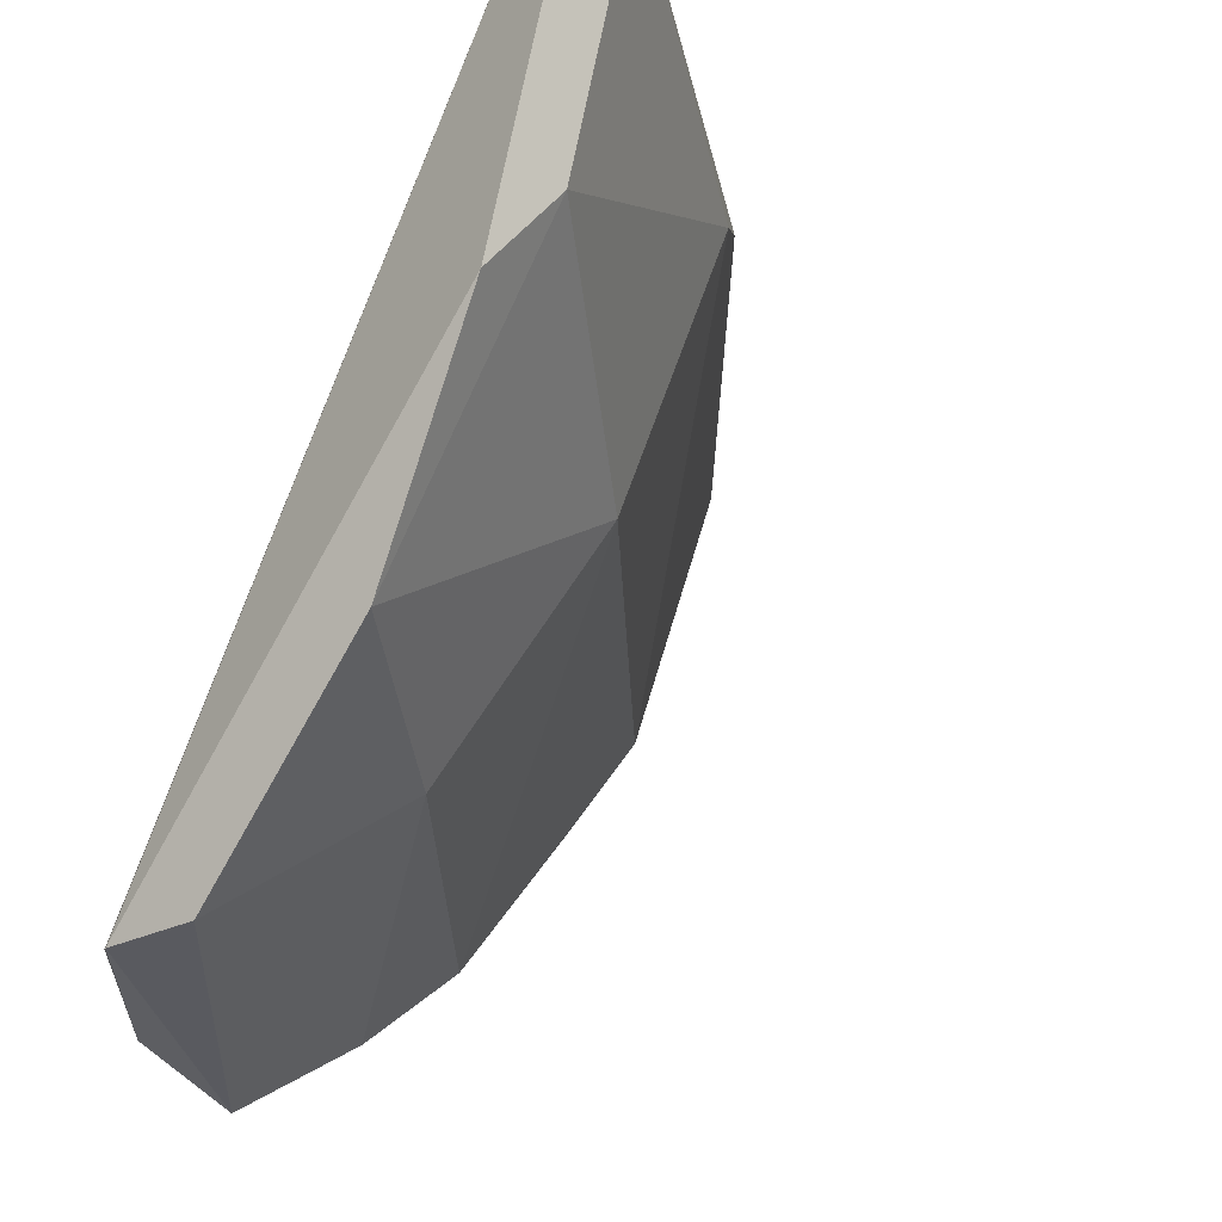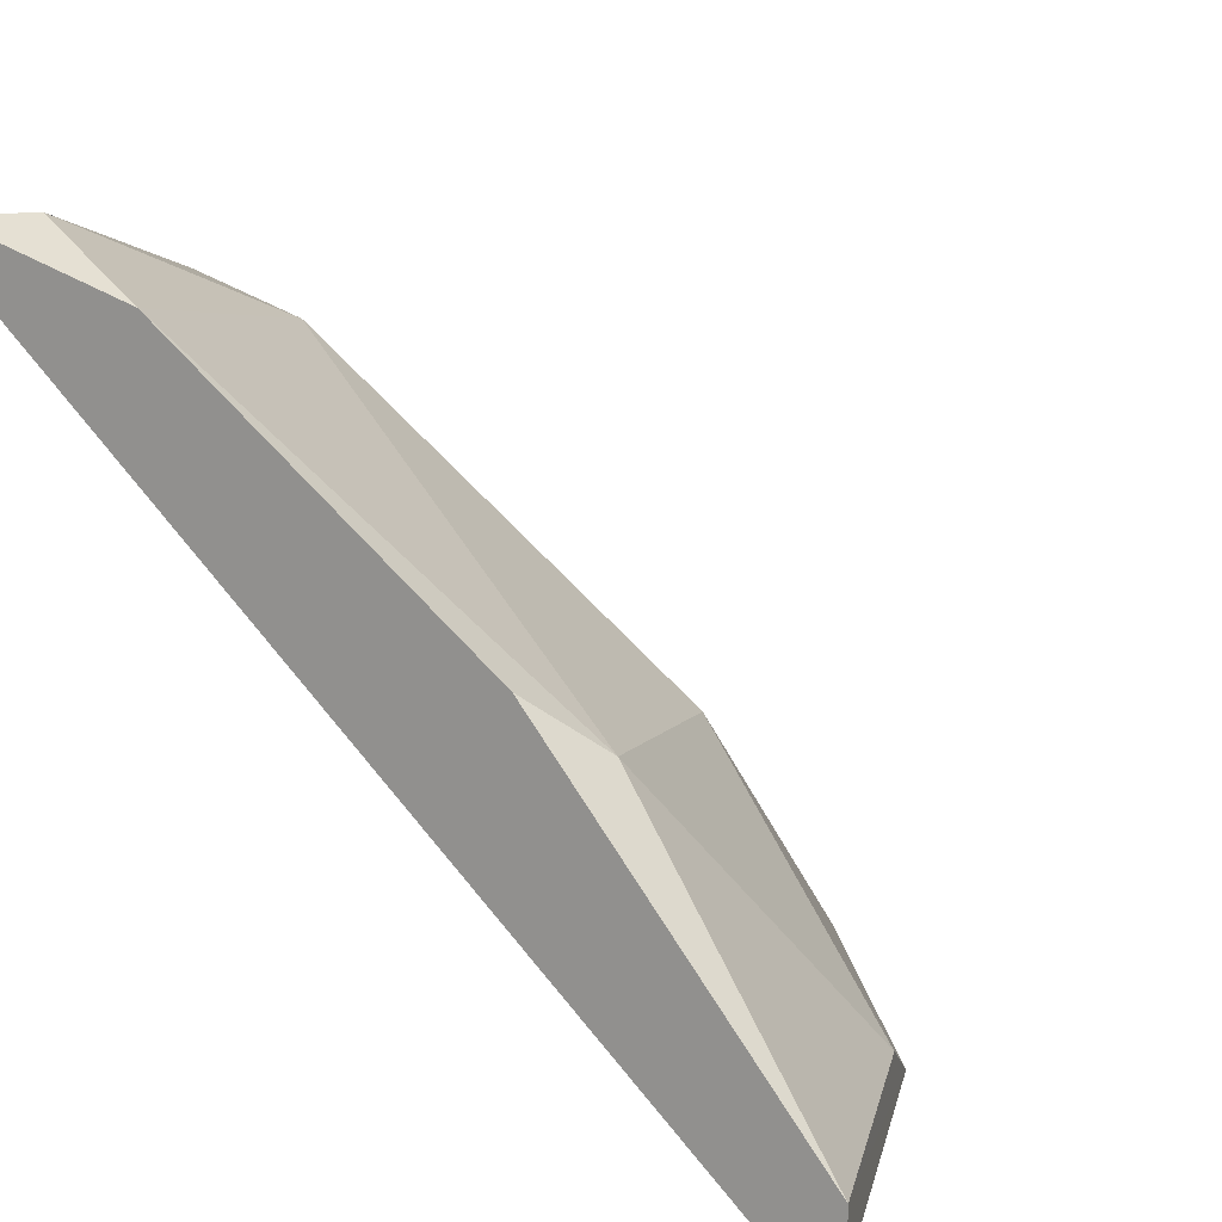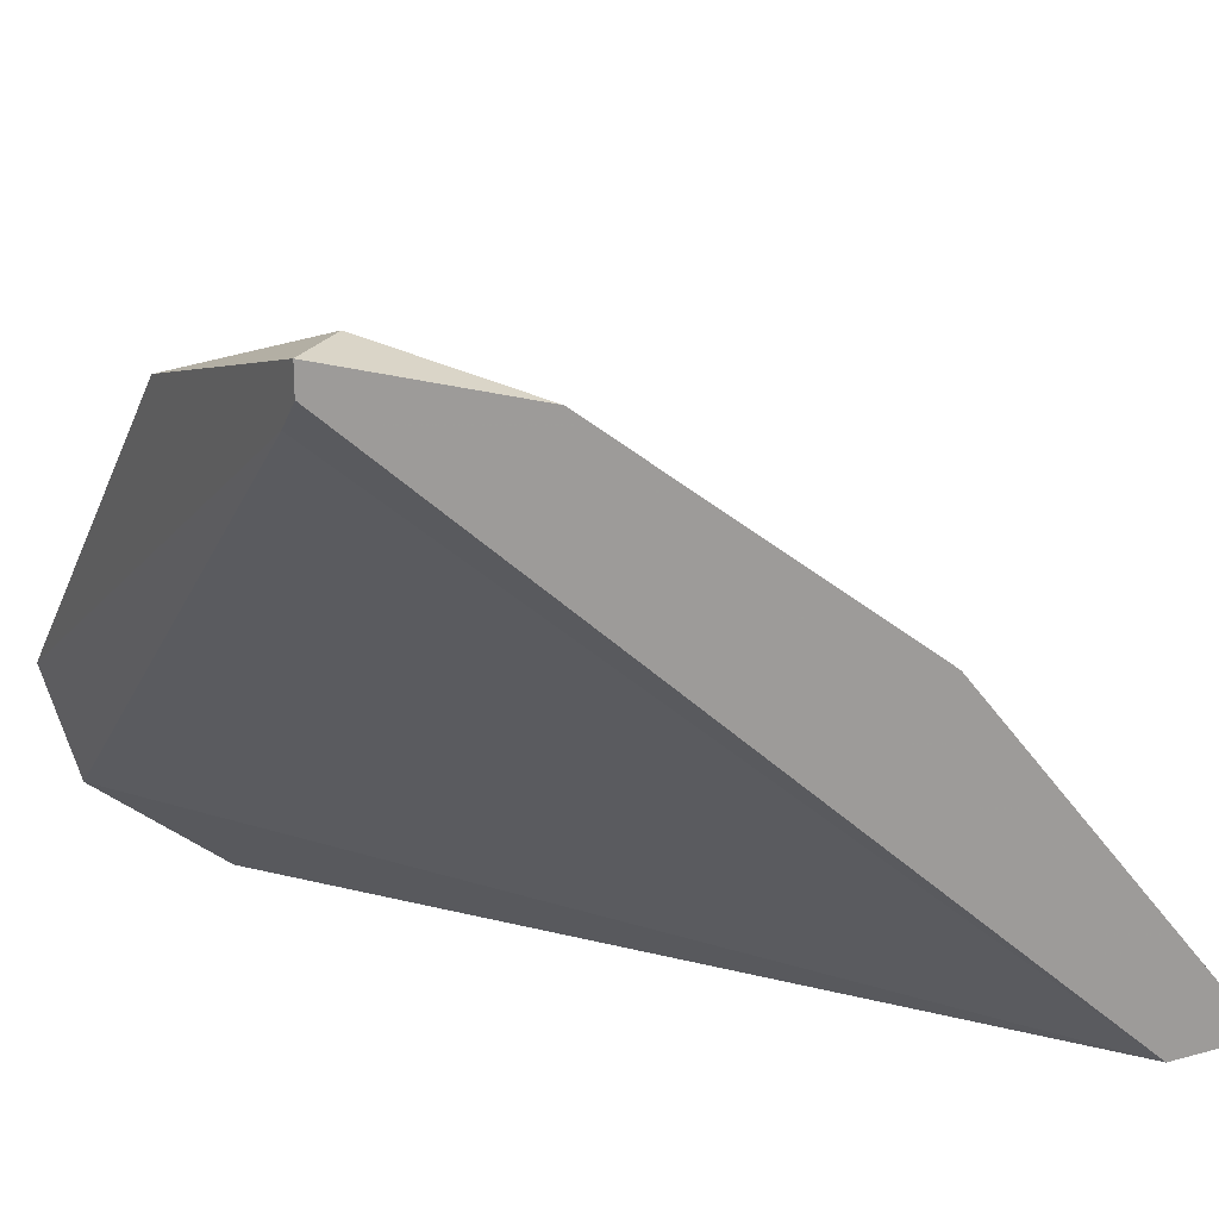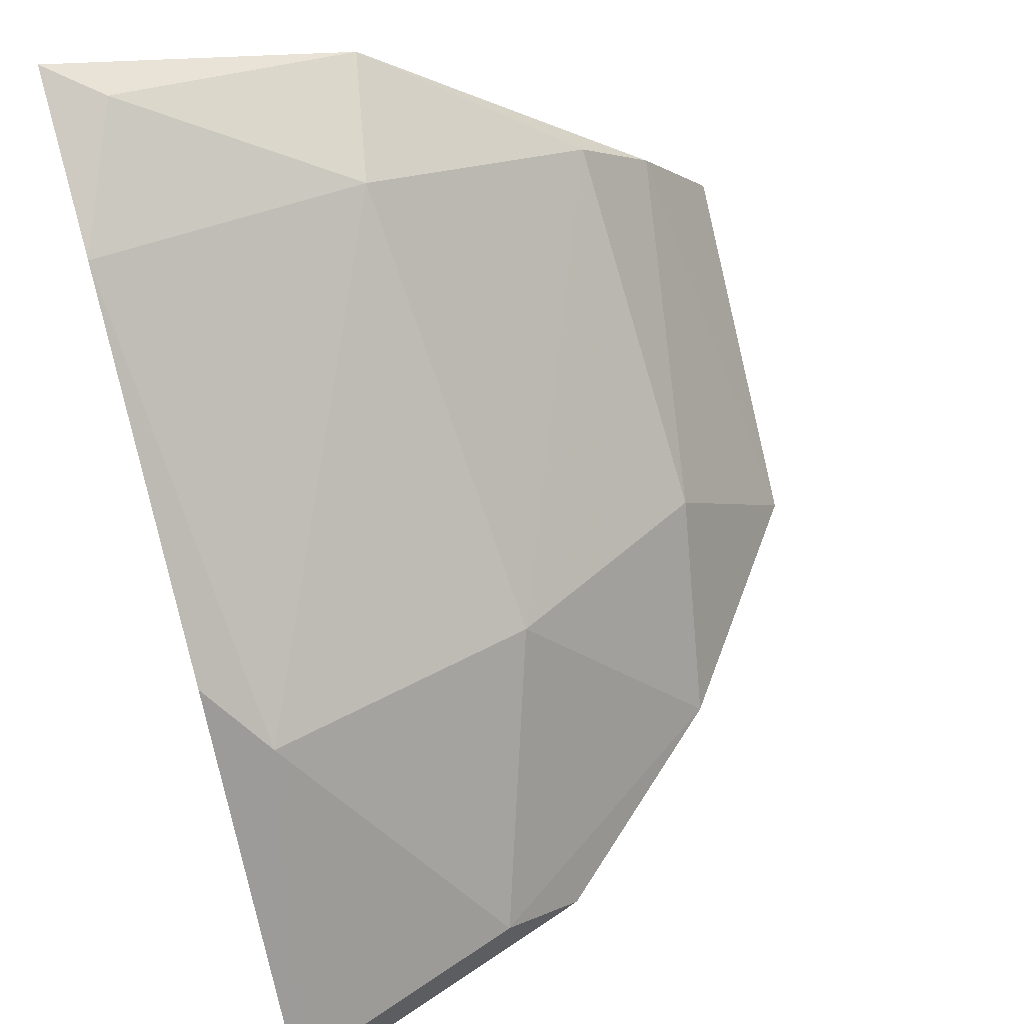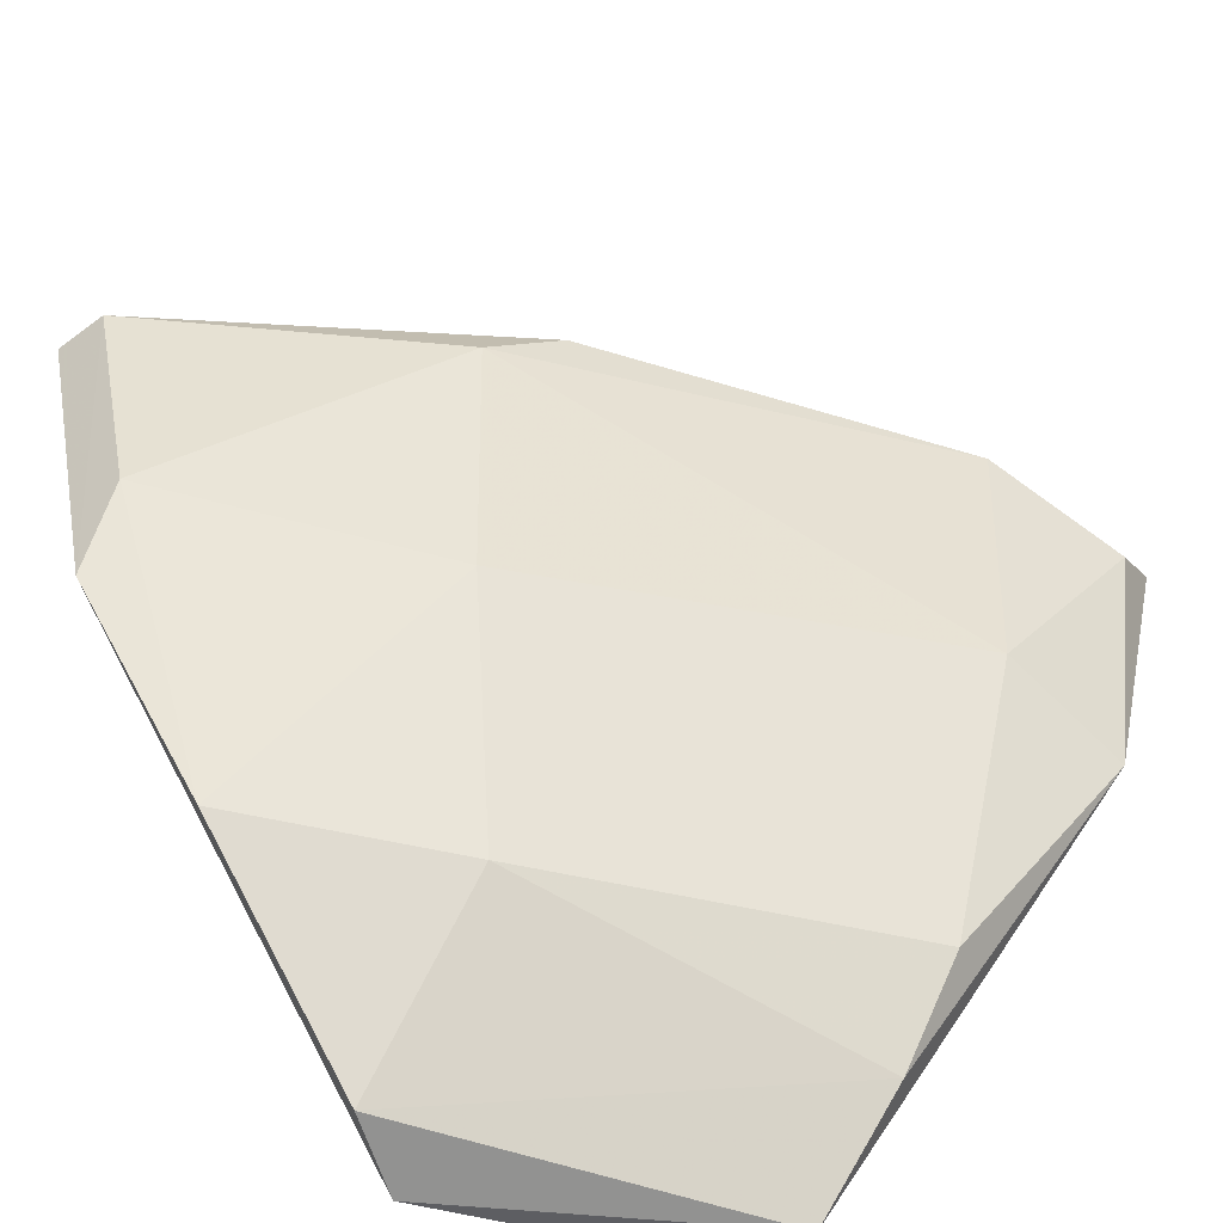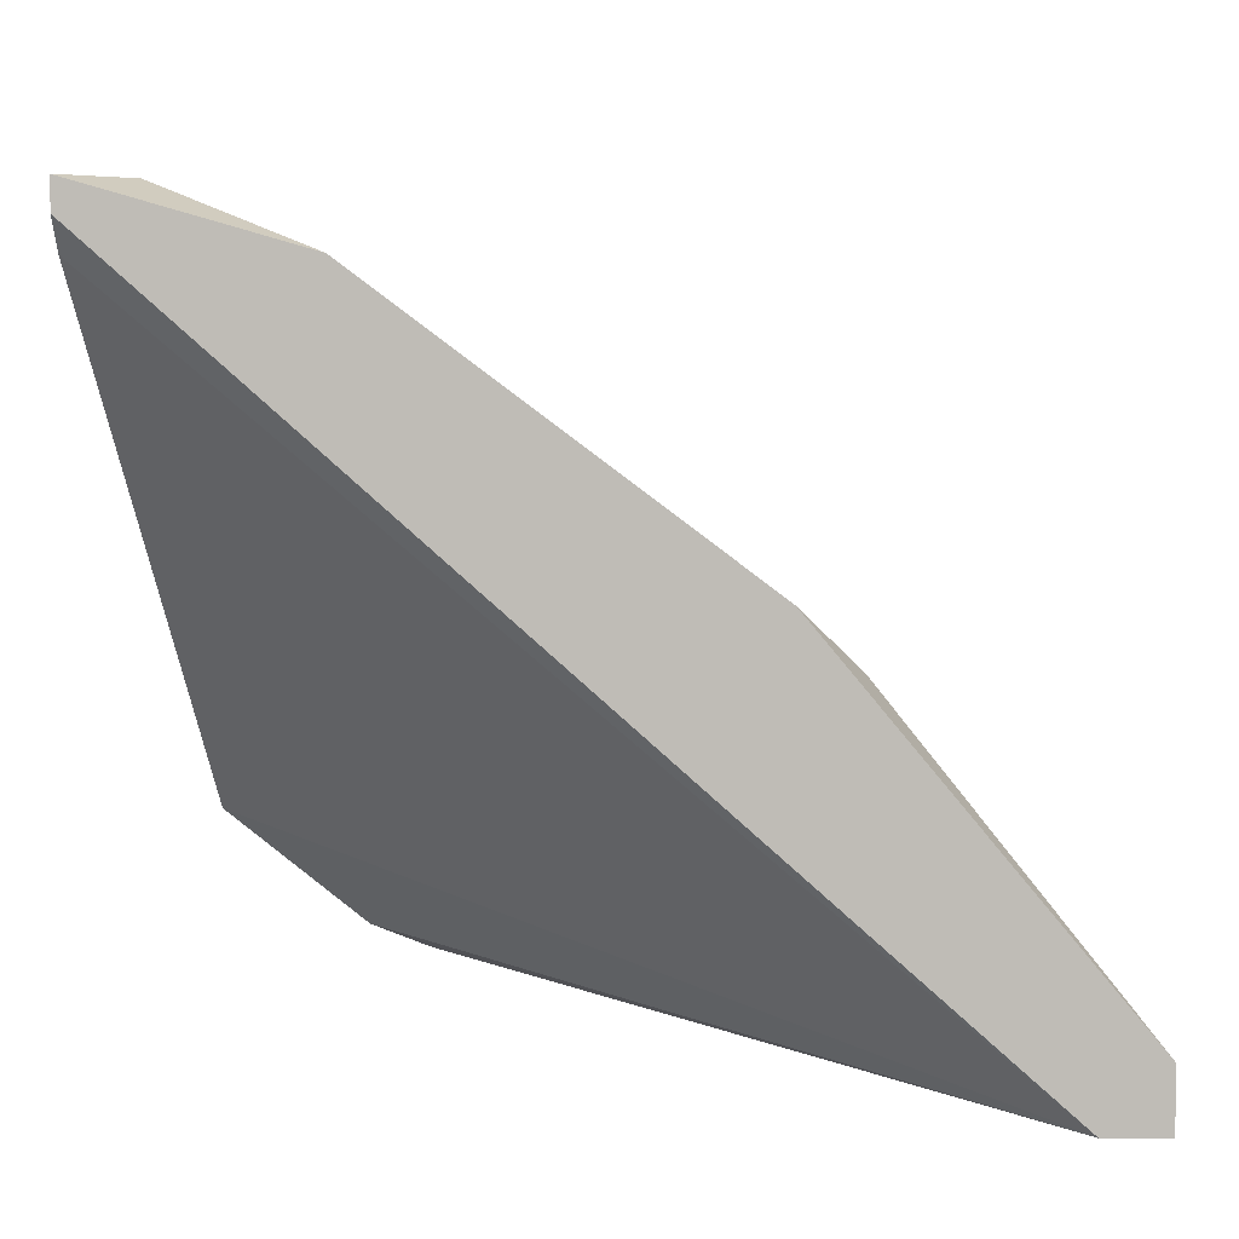
<metadata>
{"format":"obj","ext":"obj","renderer":"f3d","projection":"perspective","resolution":1024,"background":"white","views":[{"elev":-31.9,"azim":-128.1,"up":"+Y"},{"elev":15.8,"azim":-149.1,"up":"+Z"},{"elev":19.6,"azim":153.4,"up":"+Z"},{"elev":60.2,"azim":-106.5,"up":"+Z"},{"elev":-66.3,"azim":-53.4,"up":"+Y"},{"elev":5.2,"azim":179.8,"up":"+Z"}]}
</metadata>
<code>
v -0.4903 -0.3648 0.4055
v -0.2841 -0.1587 0.6659
v -0.2841 -0.1587 0.655
v -0.5988 -0.1587 0.3946
v -0.295 -0.419 0.4489
v -0.3384 -0.2672 0.6225
v -0.5119 -0.1804 0.5248
v -0.295 -0.3973 0.5357
v -0.5771 -0.1587 0.3946
v -0.371 -0.4299 0.3946
v -0.4794 -0.2889 0.5031
v -0.3601 -0.1587 0.6442
v -0.5662 -0.2563 0.4163
v -0.4252 -0.3756 0.4706
v -0.2841 -0.278 0.6333
v -0.2841 -0.4299 0.4923
v -0.4035 -0.4299 0.4055
v -0.5553 -0.2889 0.3946
v -0.5988 -0.1587 0.4163
v -0.3059 -0.3648 0.5682
v -0.2841 -0.1695 0.6442
v -0.3492 -0.419 0.4055
v -0.3058 -0.1804 0.6659
v -0.4902 -0.1587 0.5465
f 19 7 24
f 2 3 4
f 4 3 9
f 4 9 10
f 6 7 11
f 2 4 12
f 7 6 12
f 1 11 13
f 11 7 13
f 11 1 14
f 3 2 15
f 15 8 16
f 10 5 16
f 3 15 16
f 1 10 17
f 8 14 17
f 14 1 17
f 16 8 17
f 10 16 17
f 10 1 18
f 4 10 18
f 1 13 18
f 18 13 19
f 12 4 19
f 13 7 19
f 4 18 19
f 6 11 20
f 14 8 20
f 11 14 20
f 15 6 20
f 8 15 20
f 9 3 21
f 5 9 21
f 3 16 21
f 16 5 21
f 9 5 22
f 5 10 22
f 10 9 22
f 2 12 23
f 12 6 23
f 15 2 23
f 6 15 23
f 7 12 24
f 12 19 24

</code>
